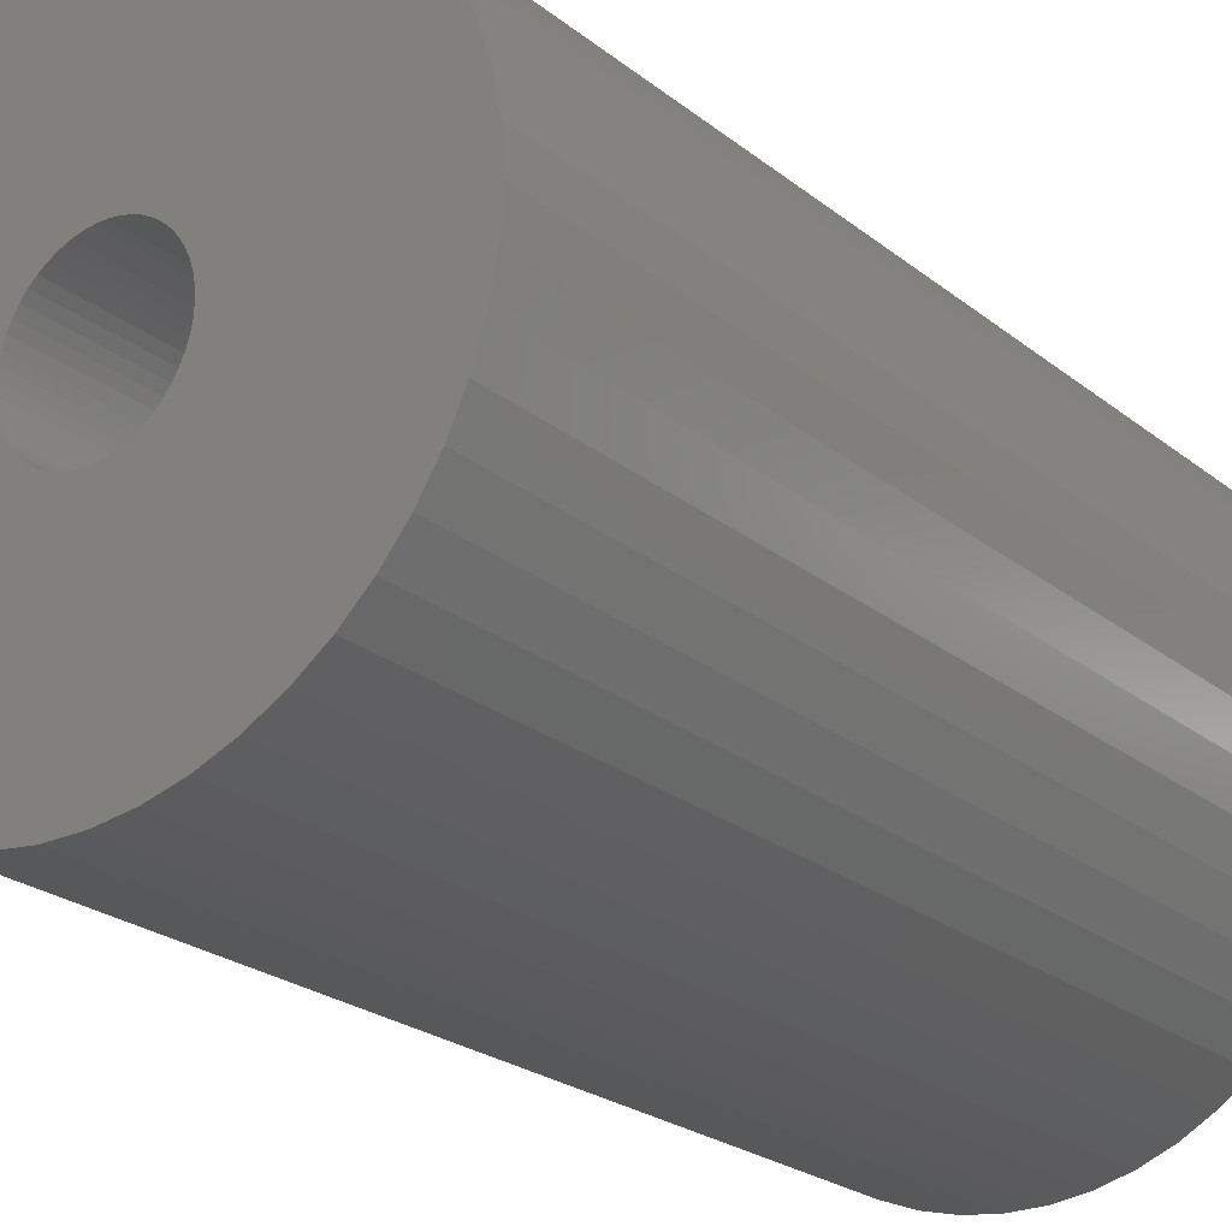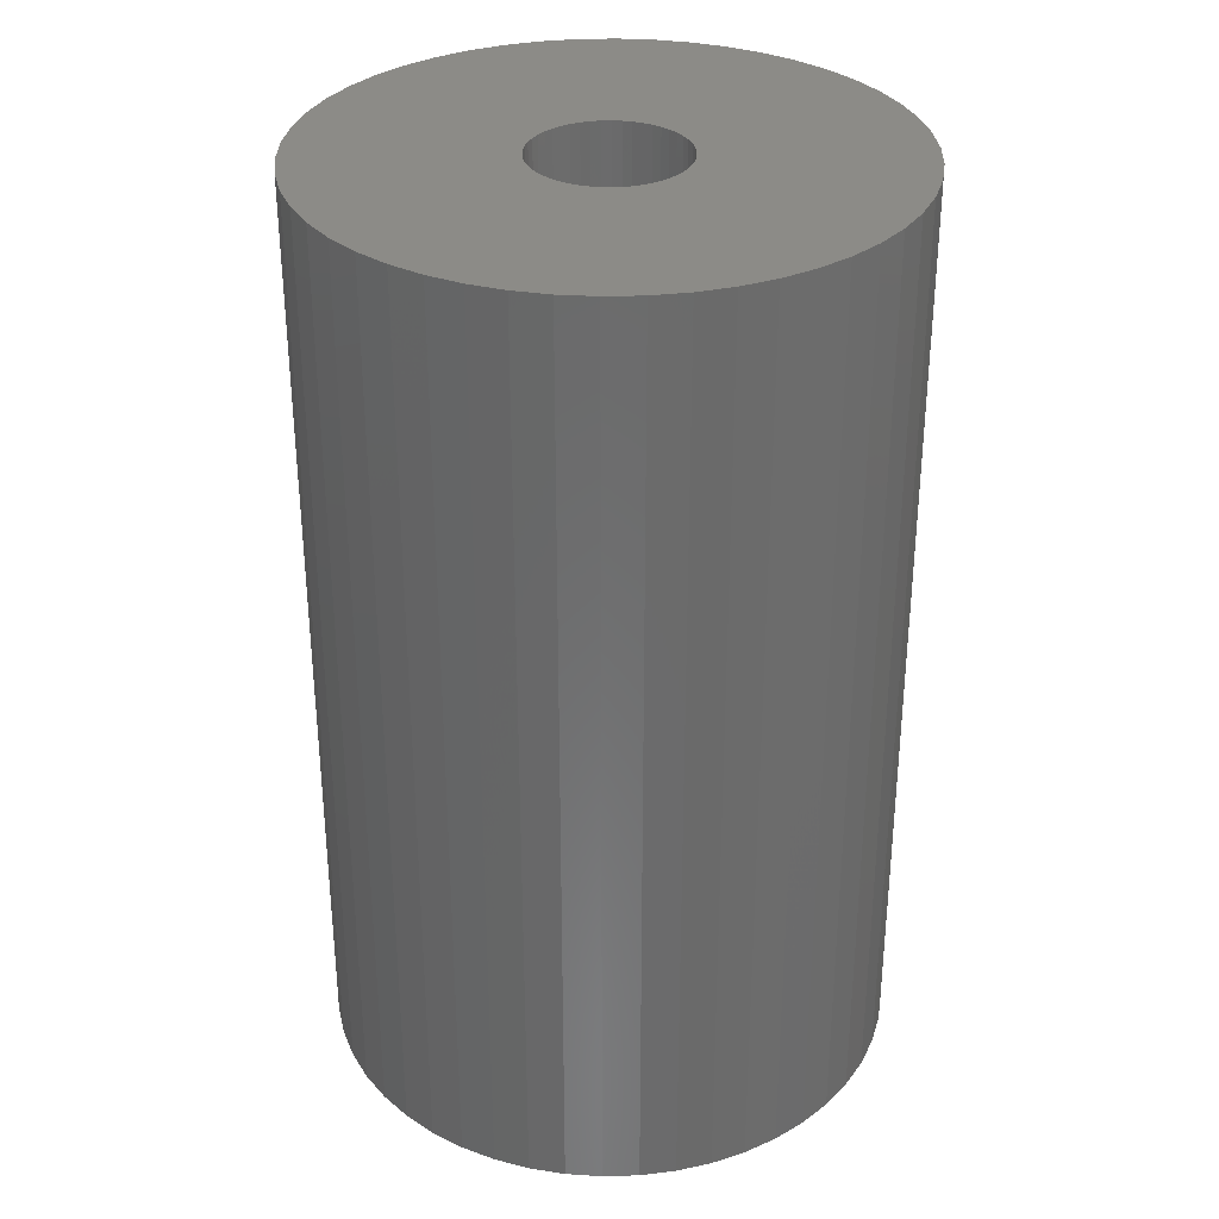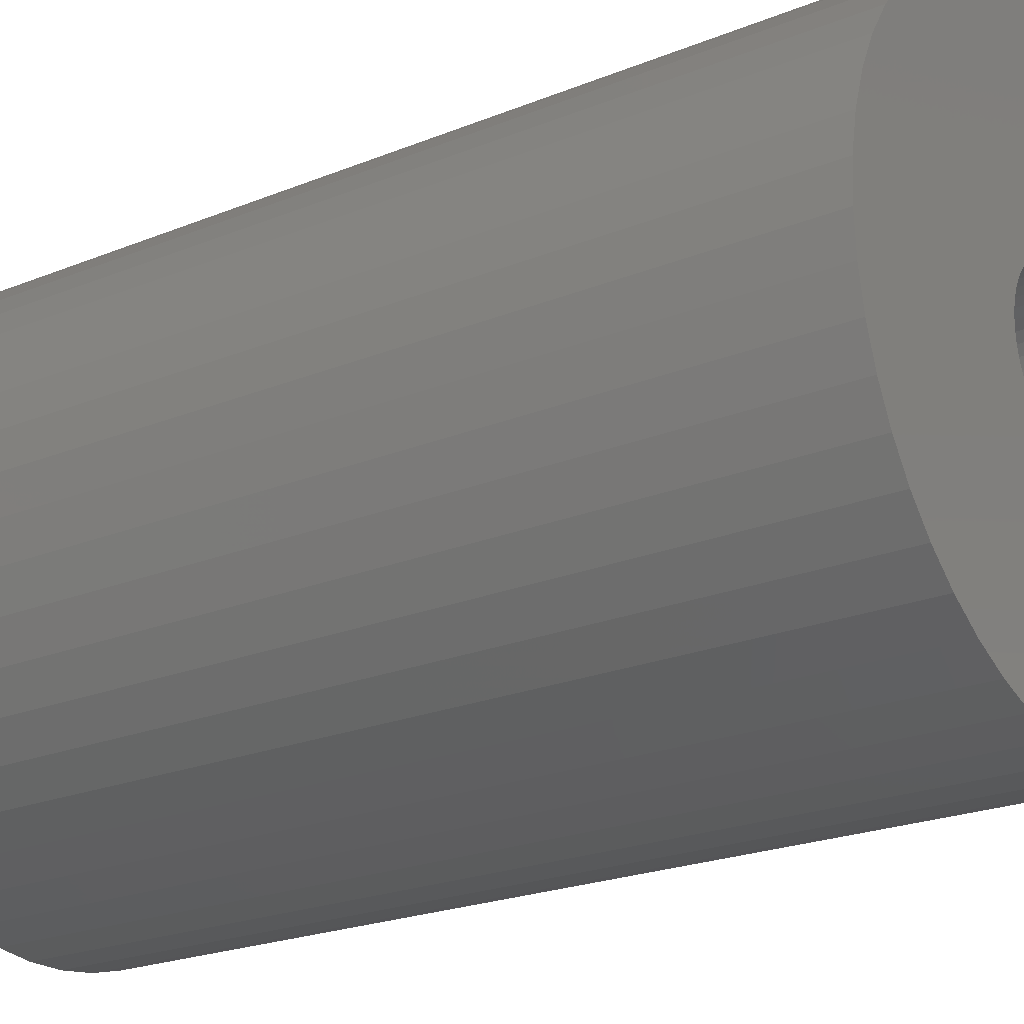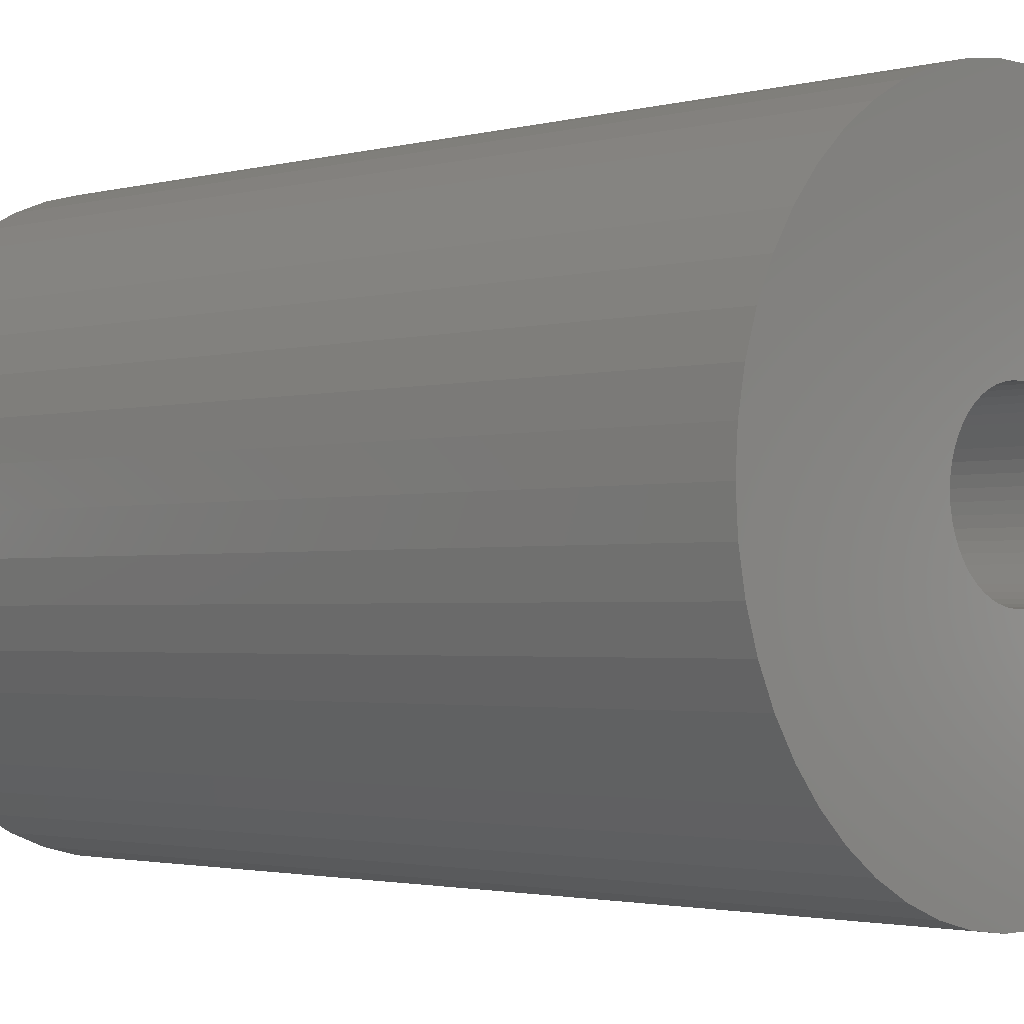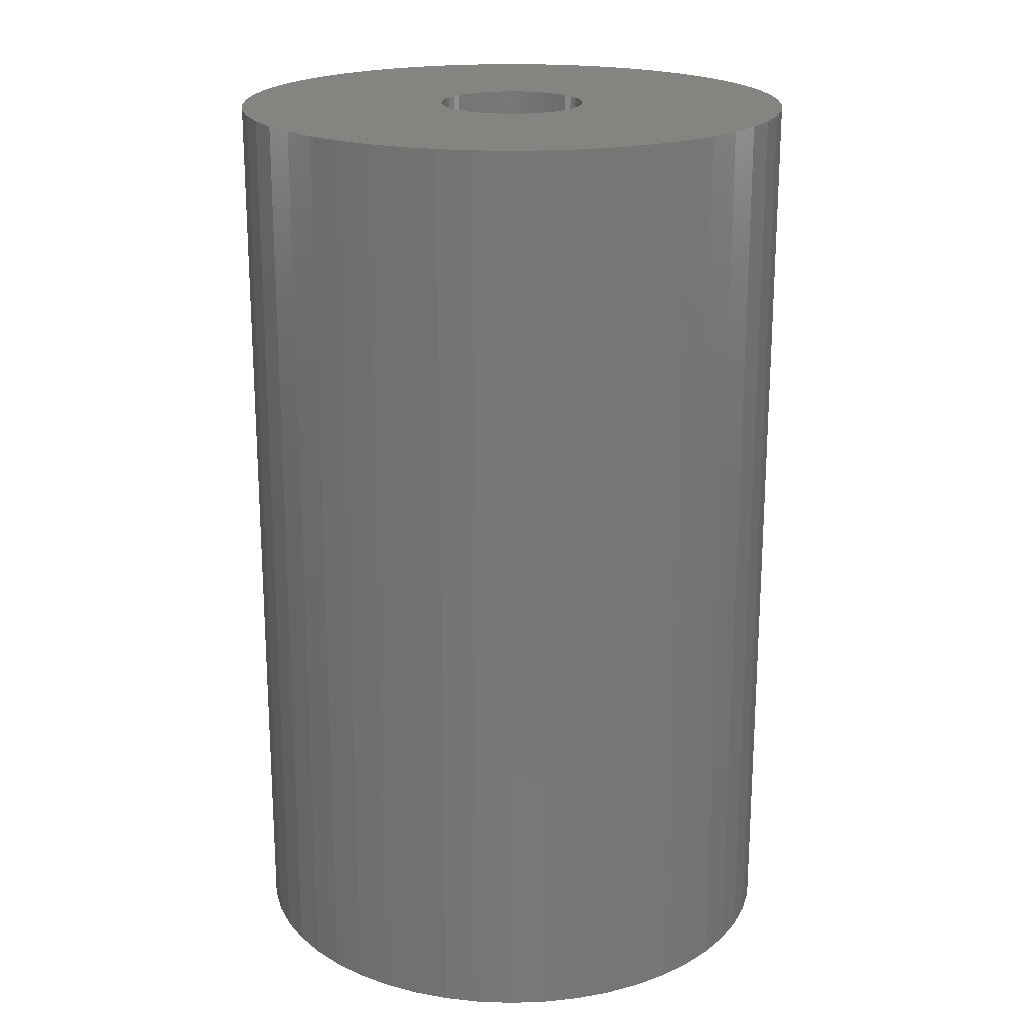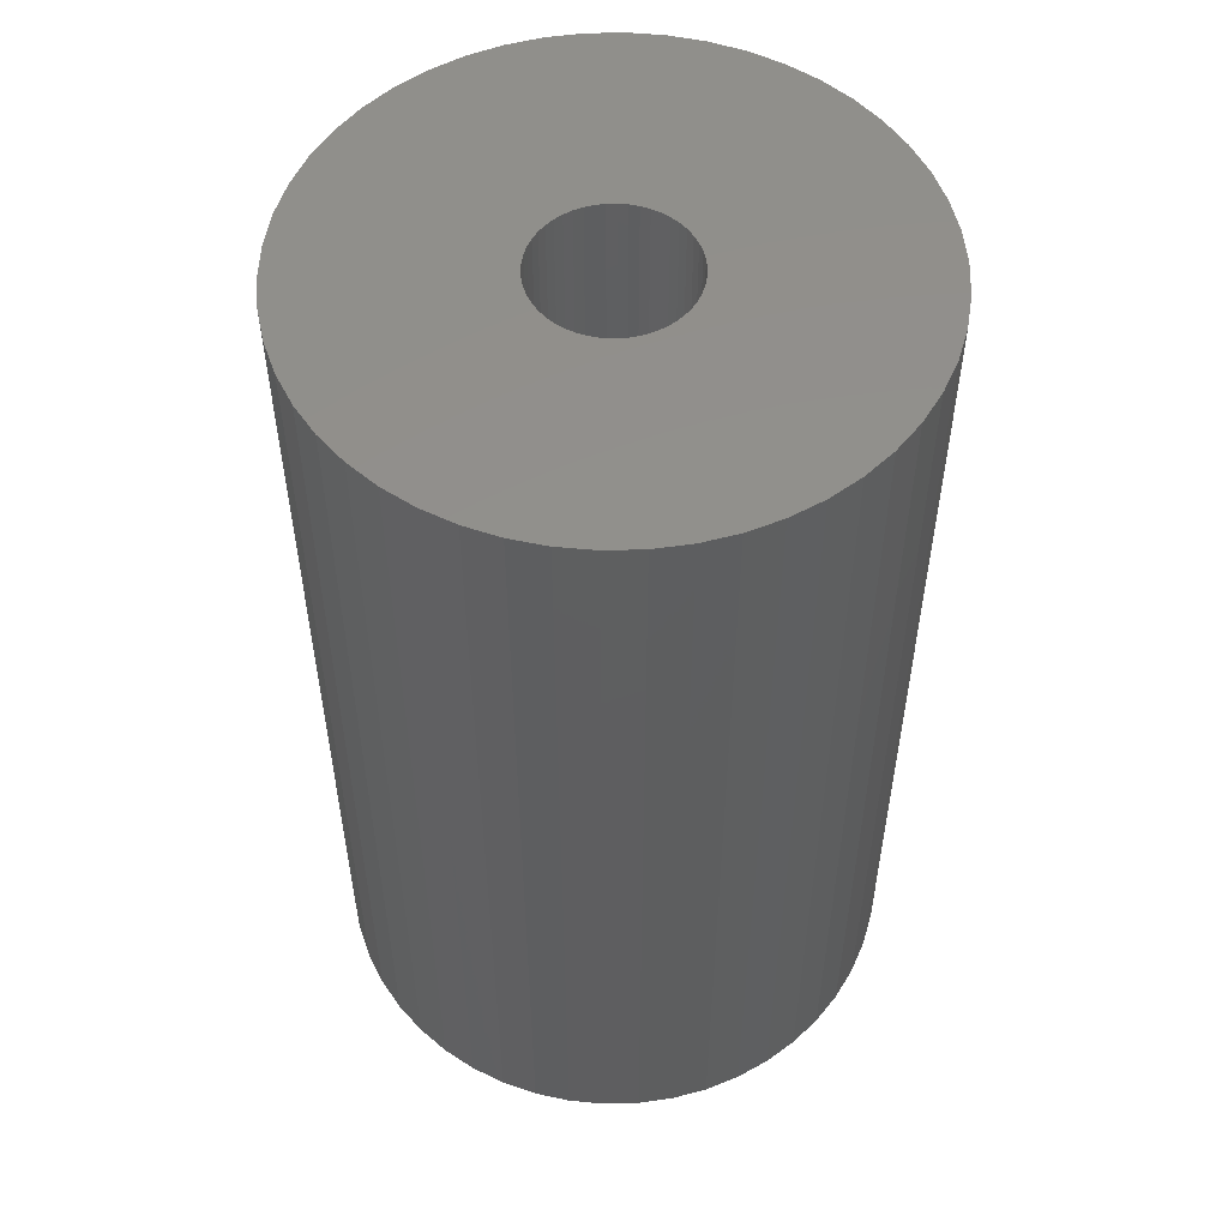
<metadata>
{"format":"stl","ext":"stl","renderer":"f3d","projection":"perspective","resolution":1024,"background":"white","views":[{"elev":-23.7,"azim":-142.5,"up":"+Y"},{"elev":32.5,"azim":-2.2,"up":"+Z"},{"elev":-21.7,"azim":126.0,"up":"+Y"},{"elev":-2.0,"azim":-45.6,"up":"+Y"},{"elev":20.1,"azim":-82.7,"up":"+Z"},{"elev":53.5,"azim":-51.9,"up":"+Z"}]}
</metadata>
<code>
# stl→obj: 200 verts, 400 faces
v 20 0 32.5
v 19.84 2.507 -32.5
v 19.84 2.507 32.5
v 20 0 -32.5
v -20 0 -32.5
v -19.84 2.507 32.5
v -19.84 2.507 -32.5
v -20 0 32.5
v 1.256 19.96 -32.5
v -1.256 19.96 32.5
v 1.256 19.96 32.5
v -1.256 19.96 -32.5
v -1.256 -19.96 -32.5
v 1.256 -19.96 32.5
v -1.256 -19.96 32.5
v 1.256 -19.96 -32.5
v 14.58 13.69 -32.5
v 12.75 15.41 32.5
v 14.58 13.69 32.5
v 12.75 15.41 -32.5
v -12.75 15.41 -32.5
v -14.58 13.69 32.5
v -12.75 15.41 32.5
v -14.58 13.69 -32.5
v -6.18 19.02 -32.5
v -8.516 18.1 32.5
v -6.18 19.02 32.5
v -8.516 18.1 -32.5
v 18.6 7.362 32.5
v 17.53 9.635 -32.5
v 17.53 9.635 32.5
v 18.6 7.362 -32.5
v 8.516 18.1 -32.5
v 6.18 19.02 32.5
v 8.516 18.1 32.5
v 6.18 19.02 -32.5
v 10.72 16.89 32.5
v 10.72 16.89 -32.5
v -18.6 7.362 -32.5
v -17.53 9.635 32.5
v -17.53 9.635 -32.5
v -18.6 7.362 32.5
v -16.18 11.76 -32.5
v -16.18 11.76 32.5
v -19.37 4.974 -32.5
v -19.37 4.974 32.5
v -10.72 16.89 32.5
v -10.72 16.89 -32.5
v -3.748 19.65 -32.5
v -3.748 19.65 32.5
v 3.748 -19.65 32.5
v 3.748 -19.65 -32.5
v 6.18 -19.02 -32.5
v 8.516 -18.1 32.5
v 6.18 -19.02 32.5
v 8.516 -18.1 -32.5
v 19.37 4.974 32.5
v 19.37 4.974 -32.5
v 16.18 11.76 32.5
v 16.18 11.76 -32.5
v 3.748 19.65 32.5
v 3.748 19.65 -32.5
v 5.25 0 32.5
v 5.209 0.658 32.5
v 19.84 -2.507 32.5
v 5.085 1.306 32.5
v 5.209 -0.658 32.5
v 4.881 1.933 32.5
v 19.37 -4.974 32.5
v 4.601 2.529 32.5
v 5.085 -1.306 32.5
v 4.247 3.086 32.5
v 18.6 -7.362 32.5
v 3.827 3.594 32.5
v 4.881 -1.933 32.5
v 3.346 4.045 32.5
v 17.53 -9.635 32.5
v 2.813 4.433 32.5
v 4.601 -2.529 32.5
v 2.235 4.75 32.5
v 16.18 -11.76 32.5
v 4.247 -3.086 32.5
v 1.622 4.993 32.5
v 0.9838 5.157 32.5
v 0.3296 5.24 32.5
v -0.3296 5.24 32.5
v -0.9838 5.157 32.5
v -1.622 4.993 32.5
v -2.235 4.75 32.5
v -2.813 4.433 32.5
v -3.346 4.045 32.5
v -3.827 3.594 32.5
v -4.247 3.086 32.5
v 14.58 -13.69 32.5
v 3.827 -3.594 32.5
v 12.75 -15.41 32.5
v 3.346 -4.045 32.5
v 10.72 -16.89 32.5
v 2.813 -4.433 32.5
v 2.235 -4.75 32.5
v 1.622 -4.993 32.5
v 0.9838 -5.157 32.5
v 0.3296 -5.24 32.5
v -0.3296 -5.24 32.5
v -0.9838 -5.157 32.5
v -3.748 -19.65 32.5
v -1.622 -4.993 32.5
v -6.18 -19.02 32.5
v -2.235 -4.75 32.5
v -8.516 -18.1 32.5
v -2.813 -4.433 32.5
v -10.72 -16.89 32.5
v -3.346 -4.045 32.5
v -12.75 -15.41 32.5
v -3.827 -3.594 32.5
v -14.58 -13.69 32.5
v -4.247 -3.086 32.5
v -16.18 -11.76 32.5
v -4.601 -2.529 32.5
v -17.53 -9.635 32.5
v -4.881 -1.933 32.5
v -18.6 -7.362 32.5
v -5.085 -1.306 32.5
v -19.37 -4.974 32.5
v -5.209 -0.658 32.5
v -19.84 -2.507 32.5
v -5.25 0 32.5
v -4.601 2.529 32.5
v -4.881 1.933 32.5
v -5.085 1.306 32.5
v -5.209 0.658 32.5
v 19.84 -2.507 -32.5
v 10.72 -16.89 -32.5
v 16.18 -11.76 -32.5
v 14.58 -13.69 -32.5
v 19.37 -4.974 -32.5
v 18.6 -7.362 -32.5
v -14.58 -13.69 -32.5
v -12.75 -15.41 -32.5
v -17.53 -9.635 -32.5
v -18.6 -7.362 -32.5
v -16.18 -11.76 -32.5
v 5.25 0 -32.5
v 5.209 -0.658 -32.5
v 5.085 -1.306 -32.5
v 5.209 0.658 -32.5
v 4.881 -1.933 -32.5
v 17.53 -9.635 -32.5
v 4.601 -2.529 -32.5
v 5.085 1.306 -32.5
v 4.247 -3.086 -32.5
v 3.827 -3.594 -32.5
v 12.75 -15.41 -32.5
v 4.881 1.933 -32.5
v 3.346 -4.045 -32.5
v 2.813 -4.433 -32.5
v 4.601 2.529 -32.5
v 2.235 -4.75 -32.5
v 4.247 3.086 -32.5
v 1.622 -4.993 -32.5
v 0.9838 -5.157 -32.5
v 0.3296 -5.24 -32.5
v -0.3296 -5.24 -32.5
v -0.9838 -5.157 -32.5
v -3.748 -19.65 -32.5
v -1.622 -4.993 -32.5
v -6.18 -19.02 -32.5
v -2.235 -4.75 -32.5
v -8.516 -18.1 -32.5
v -2.813 -4.433 -32.5
v -10.72 -16.89 -32.5
v -3.346 -4.045 -32.5
v -3.827 -3.594 -32.5
v -4.247 -3.086 -32.5
v 3.827 3.594 -32.5
v 3.346 4.045 -32.5
v 2.813 4.433 -32.5
v 2.235 4.75 -32.5
v 1.622 4.993 -32.5
v 0.9838 5.157 -32.5
v 0.3296 5.24 -32.5
v -0.3296 5.24 -32.5
v -0.9838 5.157 -32.5
v -1.622 4.993 -32.5
v -2.235 4.75 -32.5
v -2.813 4.433 -32.5
v -3.346 4.045 -32.5
v -3.827 3.594 -32.5
v -4.247 3.086 -32.5
v -4.601 2.529 -32.5
v -4.881 1.933 -32.5
v -5.085 1.306 -32.5
v -5.209 0.658 -32.5
v -5.25 0 -32.5
v -4.601 -2.529 -32.5
v -4.881 -1.933 -32.5
v -5.085 -1.306 -32.5
v -19.37 -4.974 -32.5
v -5.209 -0.658 -32.5
v -19.84 -2.507 -32.5
f 1 2 3
f 2 1 4
f 5 6 7
f 6 5 8
f 9 10 11
f 10 9 12
f 13 14 15
f 14 13 16
f 17 18 19
f 18 17 20
f 21 22 23
f 22 21 24
f 25 26 27
f 26 25 28
f 29 30 31
f 30 29 32
f 33 34 35
f 34 33 36
f 20 37 18
f 37 20 38
f 39 40 41
f 40 39 42
f 43 22 24
f 22 43 44
f 45 42 39
f 42 45 46
f 28 47 26
f 47 28 48
f 49 27 50
f 27 49 25
f 16 51 14
f 51 16 52
f 53 54 55
f 54 53 56
f 57 32 29
f 32 57 58
f 3 58 57
f 58 3 2
f 59 17 19
f 17 59 60
f 31 60 59
f 60 31 30
f 36 61 34
f 61 36 62
f 62 11 61
f 11 62 9
f 38 35 37
f 35 38 33
f 41 44 43
f 44 41 40
f 7 46 45
f 46 7 6
f 63 1 3
f 64 3 57
f 1 63 65
f 66 57 29
f 67 65 63
f 68 29 31
f 65 67 69
f 70 31 59
f 71 69 67
f 72 59 19
f 69 71 73
f 74 19 18
f 75 73 71
f 76 18 37
f 73 75 77
f 78 37 35
f 79 77 75
f 80 35 34
f 77 79 81
f 82 81 79
f 3 64 63
f 57 66 64
f 29 68 66
f 31 70 68
f 59 72 70
f 19 74 72
f 83 34 61
f 18 76 74
f 37 78 76
f 35 80 78
f 34 83 80
f 84 61 11
f 61 84 83
f 11 85 84
f 11 86 85
f 10 86 11
f 86 10 87
f 50 87 10
f 87 50 88
f 27 88 50
f 88 27 89
f 26 89 27
f 89 26 90
f 47 90 26
f 90 47 91
f 23 91 47
f 91 23 92
f 22 92 23
f 44 93 22
f 92 22 93
f 81 82 94
f 95 94 82
f 94 95 96
f 97 96 95
f 96 97 98
f 99 98 97
f 98 99 54
f 100 54 99
f 54 100 55
f 101 55 100
f 55 101 51
f 102 51 101
f 51 102 14
f 103 14 102
f 104 14 103
f 15 104 105
f 104 15 14
f 106 105 107
f 108 107 109
f 110 109 111
f 112 111 113
f 105 106 15
f 114 113 115
f 116 115 117
f 118 117 119
f 120 119 121
f 122 121 123
f 124 123 125
f 107 108 106
f 126 125 127
f 93 44 128
f 40 128 44
f 109 110 108
f 128 40 129
f 111 112 110
f 42 129 40
f 113 114 112
f 129 42 130
f 115 116 114
f 46 130 42
f 117 118 116
f 130 46 131
f 119 120 118
f 6 131 46
f 121 122 120
f 131 6 127
f 123 124 122
f 8 127 6
f 125 126 124
f 127 8 126
f 48 23 47
f 23 48 21
f 12 50 10
f 50 12 49
f 65 4 1
f 4 65 132
f 56 98 54
f 98 56 133
f 94 134 81
f 134 94 135
f 73 136 69
f 136 73 137
f 69 132 65
f 132 69 136
f 138 114 116
f 114 138 139
f 140 122 141
f 122 140 120
f 138 118 142
f 118 138 116
f 143 4 132
f 144 132 136
f 4 143 2
f 145 136 137
f 146 2 143
f 147 137 148
f 2 146 58
f 149 148 134
f 150 58 146
f 151 134 135
f 58 150 32
f 152 135 153
f 154 32 150
f 155 153 133
f 32 154 30
f 156 133 56
f 157 30 154
f 158 56 53
f 30 157 60
f 159 60 157
f 132 144 143
f 136 145 144
f 137 147 145
f 148 149 147
f 134 151 149
f 135 152 151
f 160 53 52
f 153 155 152
f 133 156 155
f 56 158 156
f 53 160 158
f 161 52 16
f 52 161 160
f 16 162 161
f 16 163 162
f 13 163 16
f 163 13 164
f 165 164 13
f 164 165 166
f 167 166 165
f 166 167 168
f 169 168 167
f 168 169 170
f 171 170 169
f 170 171 172
f 139 172 171
f 172 139 173
f 138 173 139
f 142 174 138
f 173 138 174
f 60 159 17
f 175 17 159
f 17 175 20
f 176 20 175
f 20 176 38
f 177 38 176
f 38 177 33
f 178 33 177
f 33 178 36
f 179 36 178
f 36 179 62
f 180 62 179
f 62 180 9
f 181 9 180
f 182 9 181
f 12 182 183
f 182 12 9
f 49 183 184
f 25 184 185
f 28 185 186
f 48 186 187
f 183 49 12
f 21 187 188
f 24 188 189
f 43 189 190
f 41 190 191
f 39 191 192
f 45 192 193
f 184 25 49
f 7 193 194
f 174 142 195
f 140 195 142
f 185 28 25
f 195 140 196
f 186 48 28
f 141 196 140
f 187 21 48
f 196 141 197
f 188 24 21
f 198 197 141
f 189 43 24
f 197 198 199
f 190 41 43
f 200 199 198
f 191 39 41
f 199 200 194
f 192 45 39
f 5 194 200
f 193 7 45
f 194 5 7
f 81 148 77
f 148 81 134
f 141 124 198
f 124 141 122
f 52 55 51
f 55 52 53
f 153 94 96
f 94 153 135
f 133 96 98
f 96 133 153
f 77 137 73
f 137 77 148
f 165 15 106
f 15 165 13
f 169 108 110
f 108 169 167
f 167 106 108
f 106 167 165
f 142 120 140
f 120 142 118
f 198 126 200
f 126 198 124
f 200 8 5
f 8 200 126
f 171 110 112
f 110 171 169
f 139 112 114
f 112 139 171
f 143 64 146
f 64 143 63
f 127 193 131
f 193 127 194
f 182 85 86
f 85 182 181
f 162 104 103
f 104 162 163
f 176 74 76
f 74 176 175
f 188 91 92
f 91 188 187
f 185 88 89
f 88 185 184
f 154 70 157
f 70 154 68
f 146 66 150
f 66 146 64
f 179 80 83
f 80 179 178
f 178 78 80
f 78 178 177
f 129 190 128
f 190 129 191
f 128 189 93
f 189 128 190
f 186 89 90
f 89 186 185
f 184 87 88
f 87 184 183
f 147 71 145
f 71 147 75
f 161 103 102
f 103 161 162
f 150 68 154
f 68 150 66
f 159 74 175
f 74 159 72
f 157 72 159
f 72 157 70
f 180 83 84
f 83 180 179
f 181 84 85
f 84 181 180
f 177 76 78
f 76 177 176
f 93 188 92
f 188 93 189
f 130 191 129
f 191 130 192
f 131 192 130
f 192 131 193
f 187 90 91
f 90 187 186
f 183 86 87
f 86 183 182
f 144 63 143
f 63 144 67
f 145 67 144
f 67 145 71
f 117 195 119
f 195 117 174
f 119 196 121
f 196 119 195
f 156 100 99
f 100 156 158
f 158 101 100
f 101 158 160
f 149 75 147
f 75 149 79
f 166 109 107
f 109 166 168
f 125 194 127
f 194 125 199
f 123 199 125
f 199 123 197
f 121 197 123
f 197 121 196
f 155 99 97
f 99 155 156
f 160 102 101
f 102 160 161
f 151 79 149
f 79 151 82
f 152 82 151
f 82 152 95
f 172 115 113
f 115 172 173
f 168 111 109
f 111 168 170
f 115 174 117
f 174 115 173
f 152 97 95
f 97 152 155
f 164 107 105
f 107 164 166
f 163 105 104
f 105 163 164
f 170 113 111
f 113 170 172

</code>
